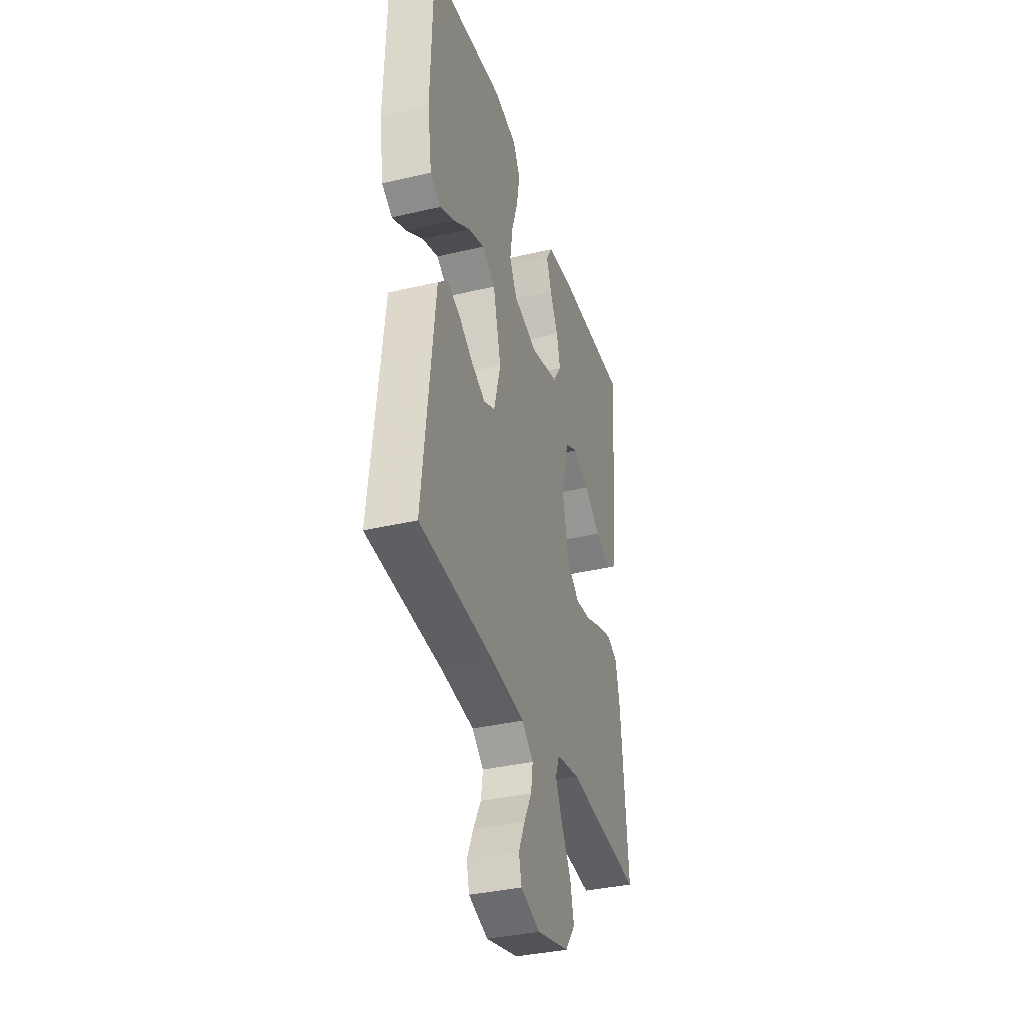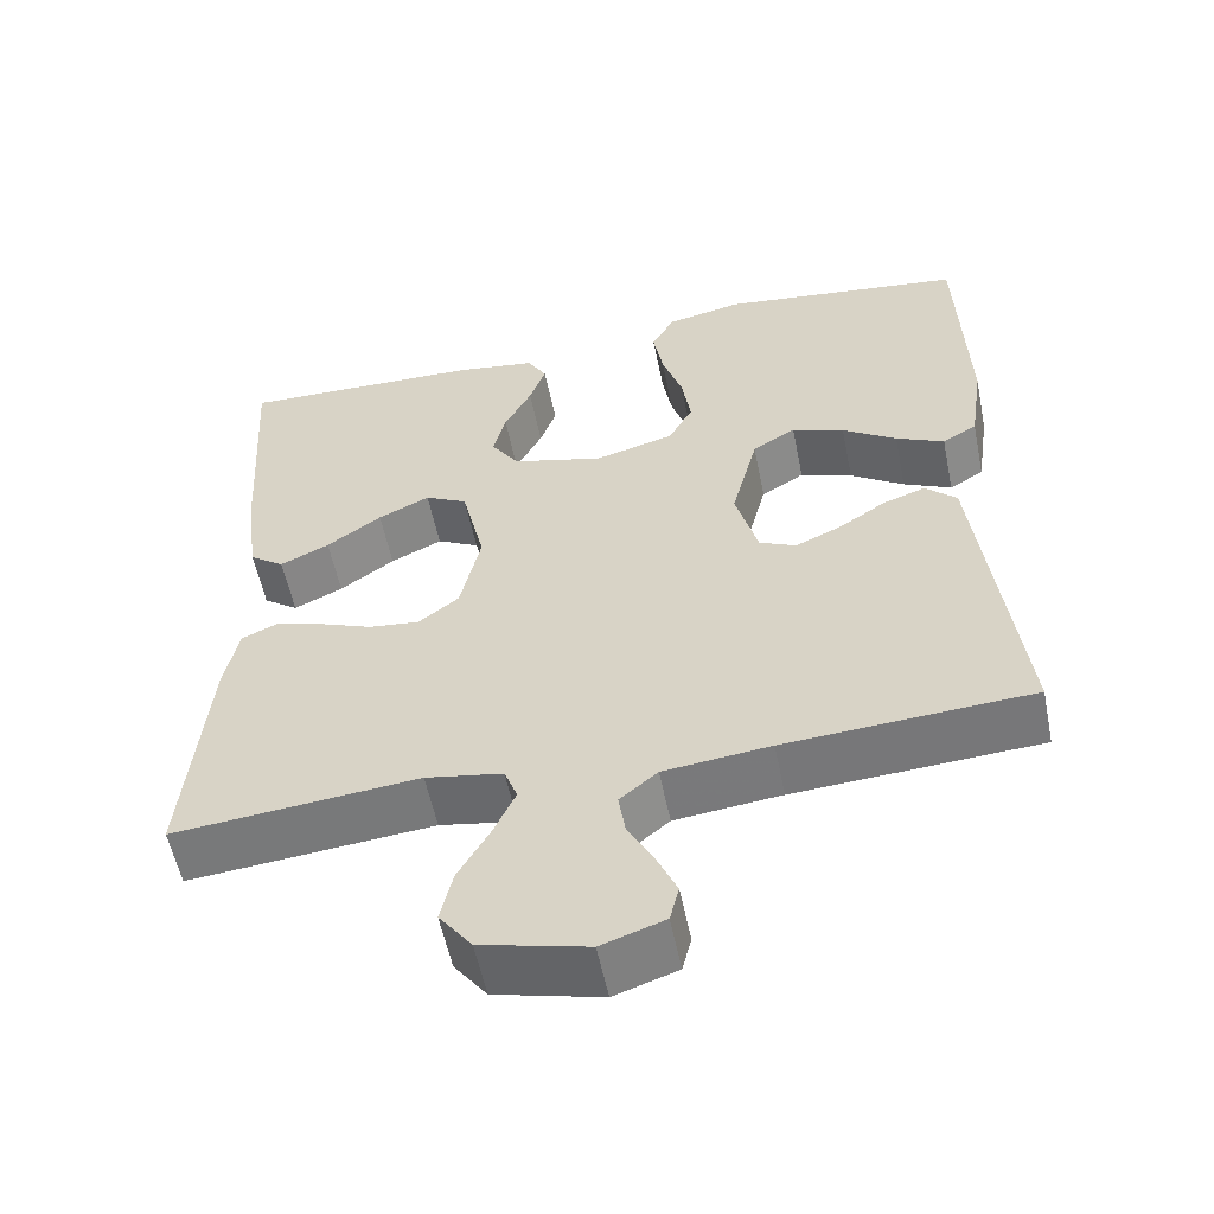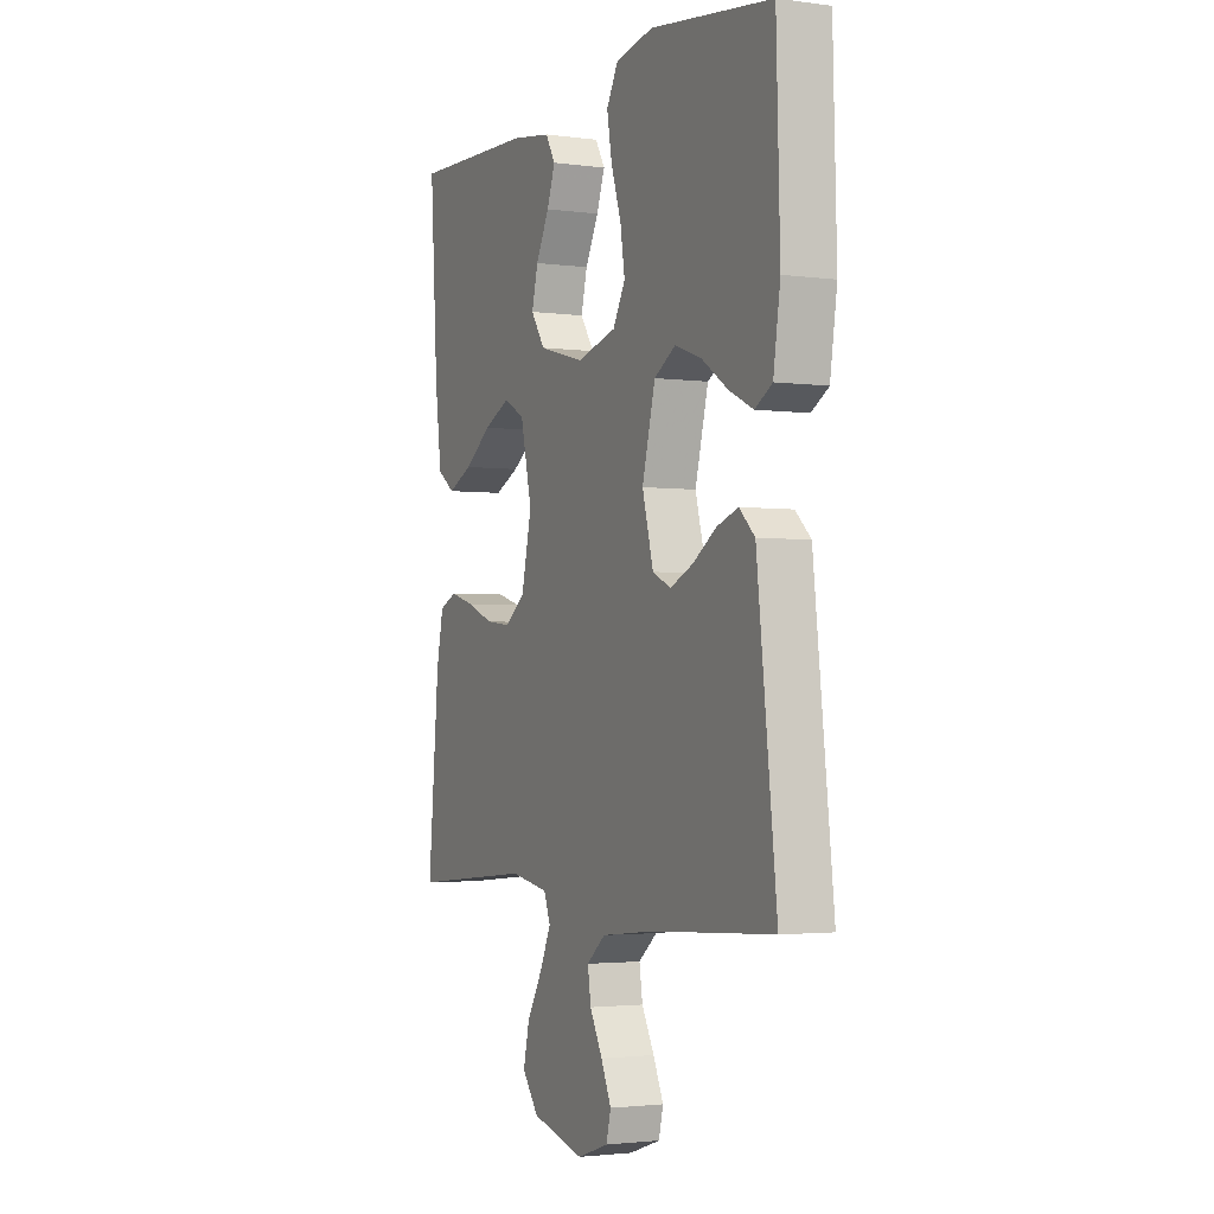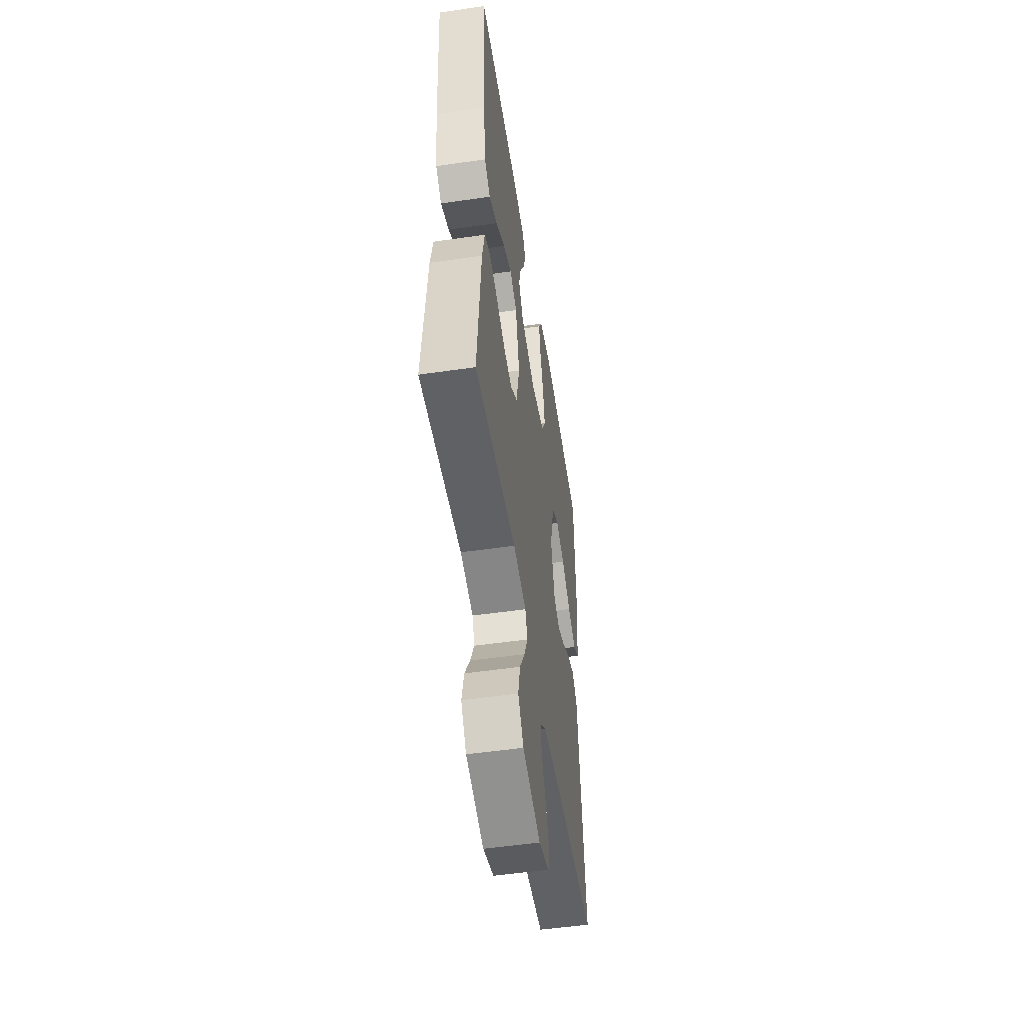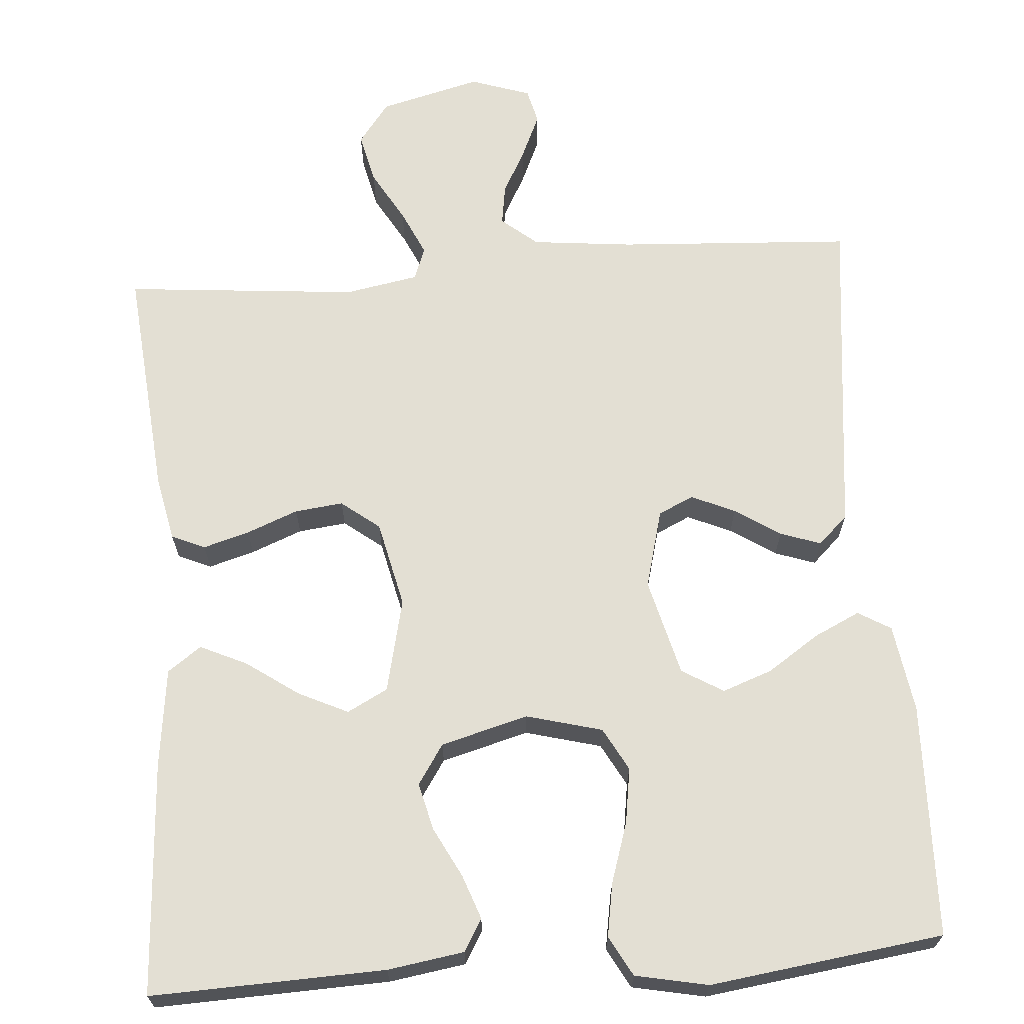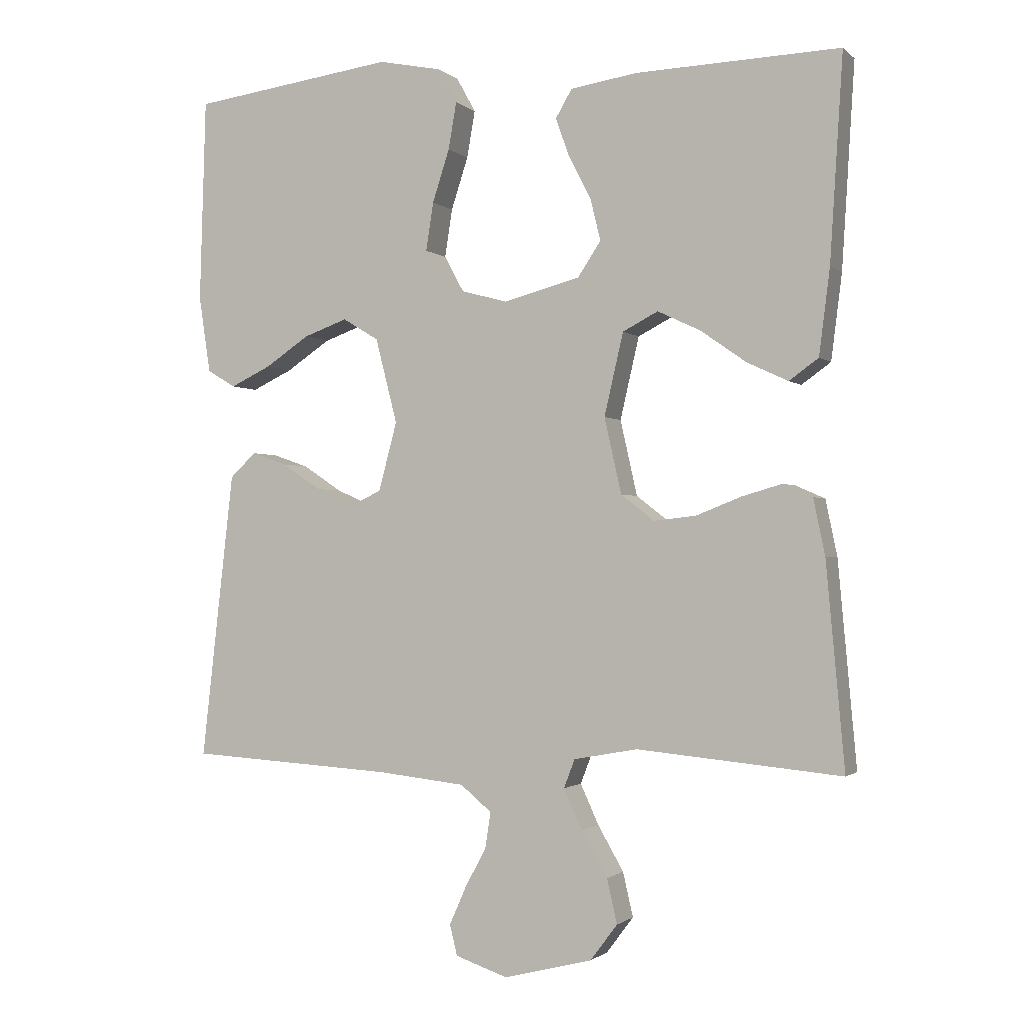
<metadata>
{"format":"obj","ext":"obj","renderer":"f3d","projection":"perspective","resolution":1024,"background":"white","views":[{"elev":-36.2,"azim":107.1,"up":"+Z"},{"elev":-56.3,"azim":11.5,"up":"+Z"},{"elev":-2.5,"azim":64.6,"up":"+Z"},{"elev":-52.2,"azim":-81.1,"up":"+Z"},{"elev":66.9,"azim":-4.4,"up":"+Y"},{"elev":-1.4,"azim":-158.1,"up":"+Z"}]}
</metadata>
<code>
v -0.5 0.07 -0.5
v -0.473 0.07 -0.2
v -0.456 0.07 -0.118
v -0.413 0.07 -0.099
v -0.354 0.07 -0.116
v -0.288 0.07 -0.142
v -0.226 0.07 -0.149
v -0.177 0.07 -0.111
v -0.152 0.07 0
v -0.18 0.07 0.121
v -0.232 0.07 0.148
v -0.295 0.07 0.118
v -0.362 0.07 0.071
v -0.422 0.07 0.043
v -0.465 0.07 0.074
v -0.481 0.07 0.2
v -0.5 0.07 0.5
v -0.2 0.07 0.49
v -0.102 0.07 0.475
v -0.078 0.07 0.434
v -0.098 0.07 0.378
v -0.131 0.07 0.314
v -0.146 0.07 0.253
v -0.112 0.07 0.202
v 0 0.07 0.172
v 0.097 0.07 0.198
v 0.127 0.07 0.253
v 0.116 0.07 0.324
v 0.091 0.07 0.401
v 0.079 0.07 0.47
v 0.107 0.07 0.521
v 0.2 0.07 0.54
v 0.5 0.07 0.5
v 0.509 0.07 0.2
v 0.492 0.07 0.087
v 0.45 0.07 0.062
v 0.391 0.07 0.09
v 0.325 0.07 0.134
v 0.261 0.07 0.157
v 0.208 0.07 0.125
v 0.176 0.07 0
v 0.203 0.07 -0.101
v 0.248 0.07 -0.122
v 0.304 0.07 -0.097
v 0.362 0.07 -0.059
v 0.414 0.07 -0.041
v 0.452 0.07 -0.077
v 0.466 0.07 -0.2
v 0.5 0.07 -0.5
v 0.2 0.07 -0.518
v 0.07 0.07 -0.532
v 0.024 0.07 -0.57
v 0.032 0.07 -0.622
v 0.063 0.07 -0.68
v 0.088 0.07 -0.736
v 0.077 0.07 -0.781
v 0 0.07 -0.807
v -0.13 0.07 -0.774
v -0.17 0.07 -0.721
v -0.155 0.07 -0.656
v -0.117 0.07 -0.59
v -0.09 0.07 -0.531
v -0.106 0.07 -0.489
v -0.2 0.07 -0.472
v -0.5 0 -0.5
v -0.473 0 -0.2
v -0.456 0 -0.118
v -0.413 0 -0.099
v -0.354 0 -0.116
v -0.288 0 -0.142
v -0.226 0 -0.149
v -0.177 0 -0.111
v -0.152 0 0
v -0.18 0 0.121
v -0.232 0 0.148
v -0.295 0 0.118
v -0.362 0 0.071
v -0.422 0 0.043
v -0.465 0 0.074
v -0.481 0 0.2
v -0.5 0 0.5
v -0.2 0 0.49
v -0.102 0 0.475
v -0.078 0 0.434
v -0.098 0 0.378
v -0.131 0 0.314
v -0.146 0 0.253
v -0.112 0 0.202
v 0 0 0.172
v 0.097 0 0.198
v 0.127 0 0.253
v 0.116 0 0.324
v 0.091 0 0.401
v 0.079 0 0.47
v 0.107 0 0.521
v 0.2 0 0.54
v 0.5 0 0.5
v 0.509 0 0.2
v 0.492 0 0.087
v 0.45 0 0.062
v 0.391 0 0.09
v 0.325 0 0.134
v 0.261 0 0.157
v 0.208 0 0.125
v 0.176 0 0
v 0.203 0 -0.101
v 0.248 0 -0.122
v 0.304 0 -0.097
v 0.362 0 -0.059
v 0.414 0 -0.041
v 0.452 0 -0.077
v 0.466 0 -0.2
v 0.5 0 -0.5
v 0.2 0 -0.518
v 0.07 0 -0.532
v 0.024 0 -0.57
v 0.032 0 -0.622
v 0.063 0 -0.68
v 0.088 0 -0.736
v 0.077 0 -0.781
v 0 0 -0.807
v -0.13 0 -0.774
v -0.17 0 -0.721
v -0.155 0 -0.656
v -0.117 0 -0.59
v -0.09 0 -0.531
v -0.106 0 -0.489
v -0.2 0 -0.472
f 59 60 61
f 58 59 61
f 57 58 61
f 56 57 61
f 55 56 61
f 54 55 61
f 53 54 61
f 52 53 61 62
f 51 52 62 63
f 48 49 50
f 47 48 50
f 46 47 50
f 45 46 50
f 44 45 50
f 50 51 63
f 44 50 63
f 43 44 63
f 36 37 38
f 35 36 38
f 34 35 38
f 33 34 38
f 32 33 38
f 31 32 38
f 30 31 38
f 29 30 38
f 28 29 38
f 27 28 38 39
f 26 27 39 40
f 20 21 22
f 19 20 22
f 18 19 22
f 17 18 22
f 16 17 22
f 15 16 22
f 14 15 22
f 13 14 22
f 12 13 22
f 11 12 22 23
f 10 11 23 24
f 4 5 6
f 3 4 6
f 2 3 6
f 1 2 6
f 64 1 6
f 64 6 7
f 64 7 8
f 63 64 8
f 43 63 8
f 42 43 8
f 41 42 8 9
f 41 9 10
f 40 41 10
f 26 40 10
f 25 26 10
f 10 24 25
f 125 124 123
f 125 123 122
f 125 122 121
f 125 121 120
f 125 120 119
f 125 119 118
f 125 118 117
f 126 125 117 116
f 127 126 116 115
f 114 113 112
f 114 112 111
f 114 111 110
f 114 110 109
f 114 109 108
f 127 115 114
f 127 114 108
f 127 108 107
f 102 101 100
f 102 100 99
f 102 99 98
f 102 98 97
f 102 97 96
f 102 96 95
f 102 95 94
f 102 94 93
f 102 93 92
f 103 102 92 91
f 104 103 91 90
f 86 85 84
f 86 84 83
f 86 83 82
f 86 82 81
f 86 81 80
f 86 80 79
f 86 79 78
f 86 78 77
f 86 77 76
f 87 86 76 75
f 88 87 75 74
f 70 69 68
f 70 68 67
f 70 67 66
f 70 66 65
f 70 65 128
f 71 70 128
f 72 71 128
f 72 128 127
f 72 127 107
f 72 107 106
f 73 72 106 105
f 74 73 105
f 74 105 104
f 74 104 90
f 74 90 89
f 89 88 74
f 1 65 66 2
f 2 66 67 3
f 3 67 68 4
f 4 68 69 5
f 5 69 70 6
f 6 70 71 7
f 7 71 72 8
f 8 72 73 9
f 9 73 74 10
f 10 74 75 11
f 11 75 76 12
f 12 76 77 13
f 13 77 78 14
f 14 78 79 15
f 15 79 80 16
f 16 80 81 17
f 17 81 82 18
f 18 82 83 19
f 19 83 84 20
f 20 84 85 21
f 21 85 86 22
f 22 86 87 23
f 23 87 88 24
f 24 88 89 25
f 25 89 90 26
f 26 90 91 27
f 27 91 92 28
f 28 92 93 29
f 29 93 94 30
f 30 94 95 31
f 31 95 96 32
f 32 96 97 33
f 33 97 98 34
f 34 98 99 35
f 35 99 100 36
f 36 100 101 37
f 37 101 102 38
f 38 102 103 39
f 39 103 104 40
f 40 104 105 41
f 41 105 106 42
f 42 106 107 43
f 43 107 108 44
f 44 108 109 45
f 45 109 110 46
f 46 110 111 47
f 47 111 112 48
f 48 112 113 49
f 49 113 114 50
f 50 114 115 51
f 51 115 116 52
f 52 116 117 53
f 53 117 118 54
f 54 118 119 55
f 55 119 120 56
f 56 120 121 57
f 57 121 122 58
f 58 122 123 59
f 59 123 124 60
f 60 124 125 61
f 61 125 126 62
f 62 126 127 63
f 63 127 128 64
f 64 128 65 1

</code>
